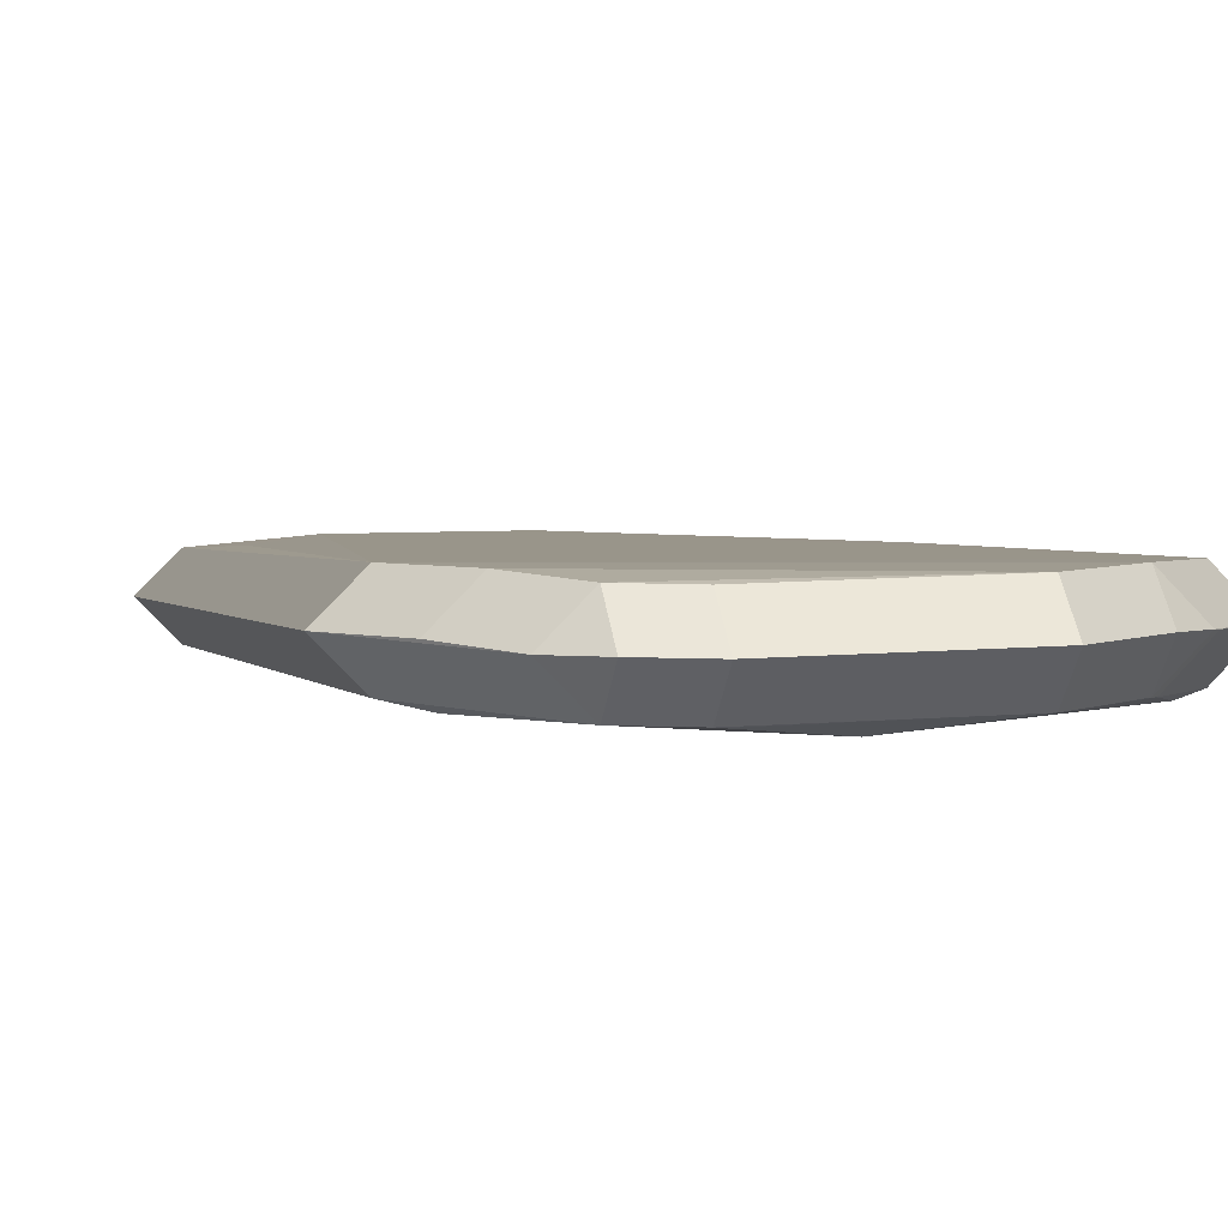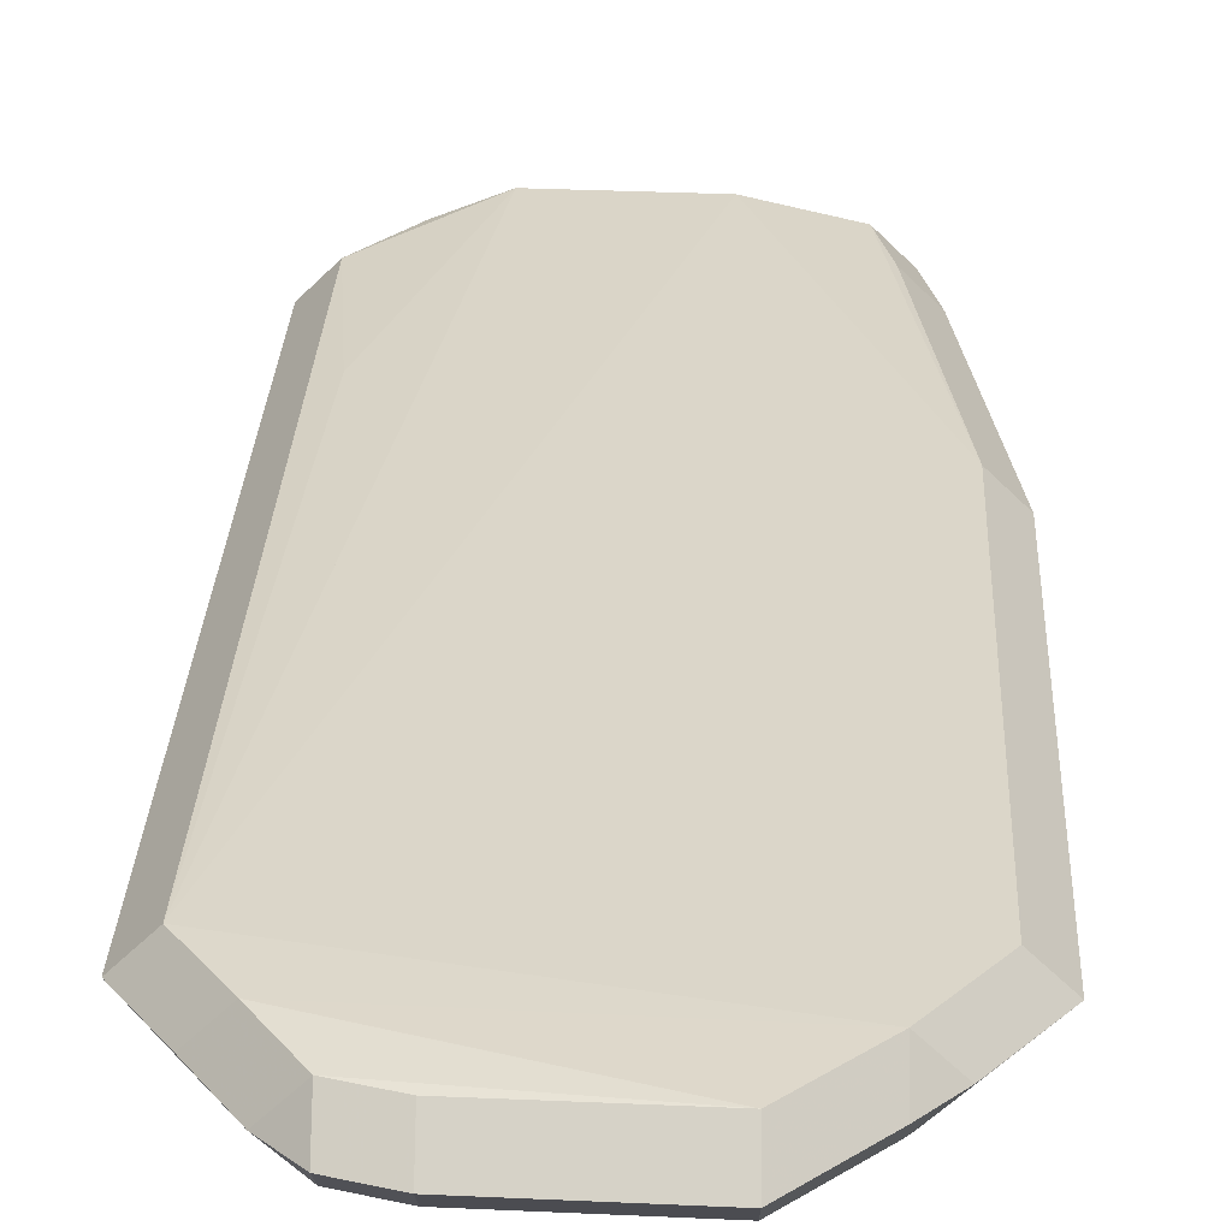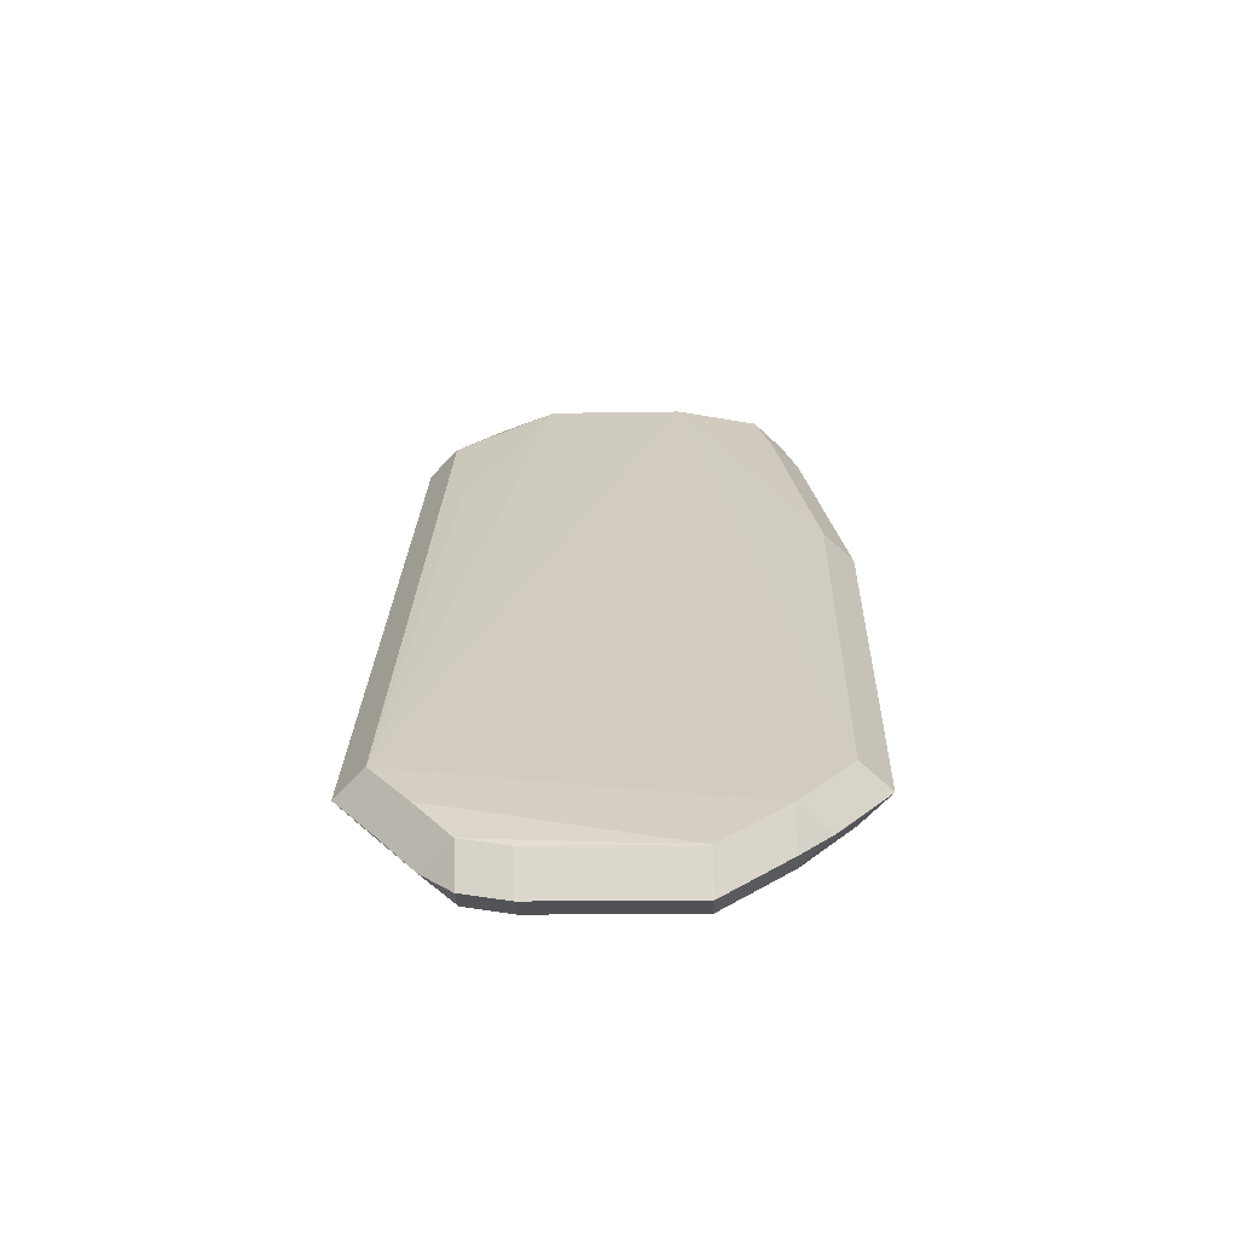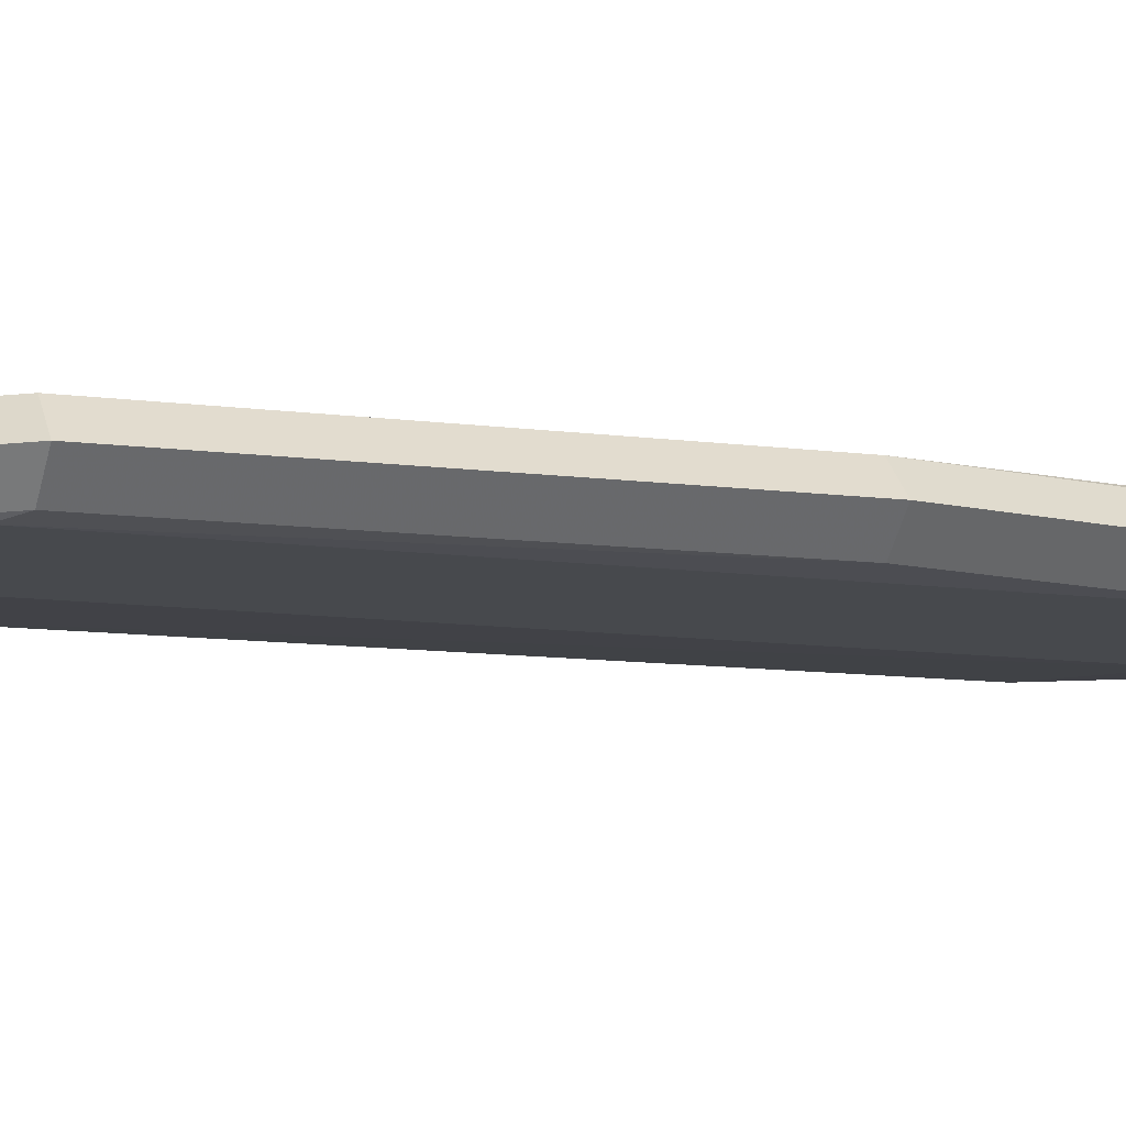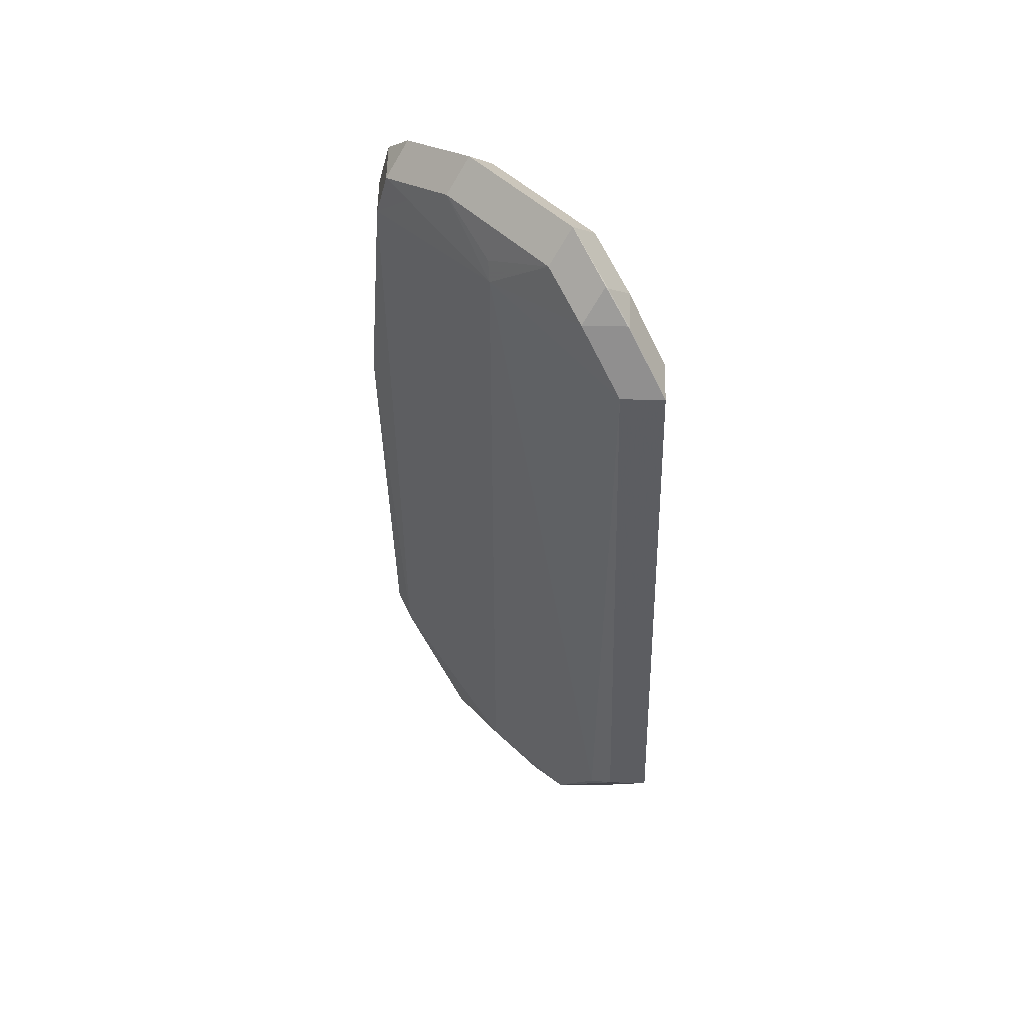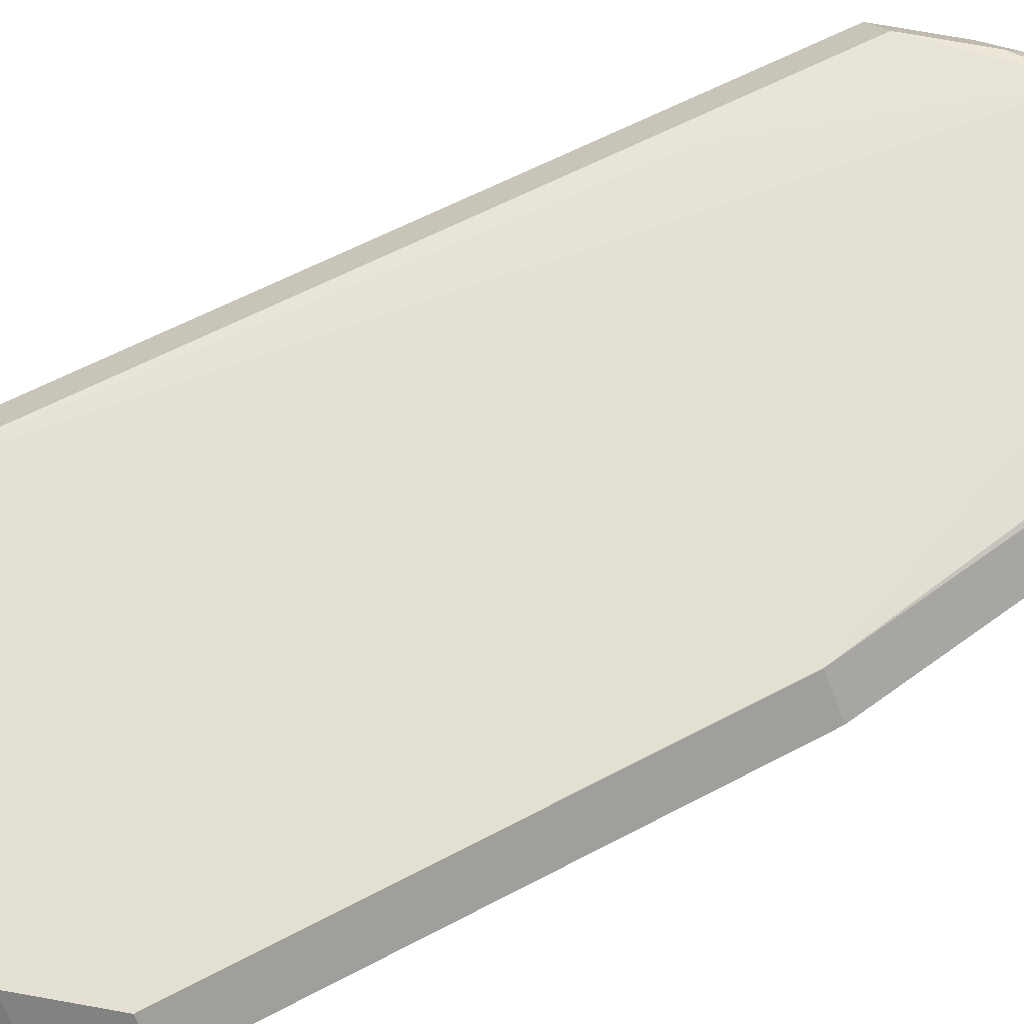
<metadata>
{"format":"obj","ext":"obj","renderer":"f3d","projection":"perspective","resolution":1024,"background":"white","views":[{"elev":1.9,"azim":-14.4,"up":"+Z"},{"elev":29.5,"azim":1.0,"up":"+Z"},{"elev":-65.7,"azim":1.7,"up":"+Y"},{"elev":-9.3,"azim":68.0,"up":"+Z"},{"elev":54.9,"azim":-133.8,"up":"+Y"},{"elev":65.8,"azim":60.9,"up":"+Z"}]}
</metadata>
<code>
v -0.0007779 -0.1088 -0.01035
v -0.02808 -0.1156 -0.001646
v -0.02808 -0.1085 0.005482
v -0.03521 -0.1085 -0.001646
v -0.02808 -0.1085 -0.008774
v -0.0404 -0.08861 -0.008519
v 0.01805 -0.1219 -0.0006978
v 0.01805 -0.1148 0.00643
v 0.04207 -0.09968 -0.0001417
v 0.03494 -0.09968 -0.00727
v 0.05355 -0.08573 7.63e-06
v 0.04642 -0.08573 -0.00712
v 0.04642 -0.08573 0.007136
v -0.0007778 -0.1088 -0.01035
v 0.04077 -0.1012 -6.196e-05
v 0.03365 -0.1084 -6.196e-05
v 0.03365 -0.1012 -0.00719
v 0.03365 -0.1012 0.007066
v 0.02889 -0.1021 -0.008154
v 0.04059 -0.09017 -0.00822
v -0.04637 -0.08321 0.007103
v -0.0535 -0.08322 -2.45e-05
v -0.04637 -0.08322 -0.007153
v -0.04637 -0.08322 0.007103
v 0.01805 -0.1219 -0.0006978
v 0.01805 -0.1148 -0.007826
v -0.0404 -0.0285 -0.00852
v -0.01724 -0.1187 -0.001842
v -0.01724 -0.1116 -0.00897
v -0.01724 -0.1116 0.005286
v -0.04403 -0.09657 -0.0004235
v -0.0369 -0.09657 0.006704
v -0.01625 -0.1114 -0.009065
v 0.05355 -0.08573 7.63e-06
v 0.04642 -0.08573 -0.00712
v 0.04642 -0.08573 0.007136
v 0.04061 -0.02142 -0.008219
v -0.04041 0.015 -0.008519
v 0.04425 0.1044 -0.0003748
v 0.03713 0.1044 -0.007503
v 0.03713 0.1044 0.006753
v 0.04061 0.07526 -0.008218
v 0.05607 0.02631 6.834e-05
v 0.04894 0.02631 -0.00706
v 0.04894 0.02631 0.007196
v 0.05607 0.02631 6.843e-05
v 0.04894 0.02631 -0.00706
v 0.04894 0.02631 0.007196
v -0.01582 0.1227 0.0002474
v -0.01582 0.1155 0.007375
v -0.04041 0.06939 -0.008519
v -0.03712 0.05367 0.006646
v -0.01582 0.1227 0.0002474
v -0.01582 0.1155 -0.006881
v 0.0008398 0.1061 -0.009208
v -0.0357 0.1074 -0.001382
v -0.02857 0.1145 -0.001382
v -0.02857 0.1074 0.005746
v 0.01732 0.1198 0.0007364
v 0.01732 0.1126 -0.006392
v 0.01732 0.1126 0.007864
v -0.04754 0.0933 -0.001391
v -0.04041 0.0933 -0.008519
v -0.001118 0.1016 -0.01065
v 0.03713 0.1115 -0.0003748
v 0.02897 0.1036 -0.008193
v 0.04773 0.09136 -0.00109
v 0.0406 0.09136 -0.008218
v 0.0406 0.09136 0.006038
v -0.04754 0.0933 -0.001391
v -0.04041 0.0933 0.005737
v -0.04041 0.08381 -0.008519
v -0.03522 0.1078 -0.001644
v -0.02809 0.115 -0.001644
v -0.02809 0.1078 -0.008772
f 64 63 75
f 20 14 64
f 64 40 66
f 64 75 54
f 64 6 27
f 72 23 63
f 72 27 6
f 72 63 64
f 64 66 68
f 68 66 40
f 71 50 58
f 24 13 61
f 61 50 24
f 61 13 48
f 48 41 61
f 60 40 64
f 38 6 23
f 23 72 38
f 38 72 6
f 64 27 51
f 51 72 64
f 27 72 51
f 44 20 37
f 37 20 64
f 35 20 44
f 35 12 20
f 44 47 35
f 58 57 56
f 52 50 71
f 71 24 52
f 41 48 45
f 40 65 39
f 39 65 41
f 54 60 55
f 64 54 55
f 55 60 64
f 23 6 5
f 22 4 31
f 14 20 19
f 14 19 26
f 26 19 20
f 3 30 8
f 42 68 44
f 44 37 42
f 64 68 42
f 42 37 64
f 49 59 53
f 53 74 49
f 49 74 57
f 70 56 62
f 70 62 22
f 21 24 50
f 50 52 21
f 21 52 24
f 1 5 6
f 64 14 1
f 1 6 64
f 14 26 1
f 4 5 2
f 3 4 2
f 3 8 32
f 13 24 18
f 24 32 18
f 18 32 8
f 36 48 13
f 15 16 17
f 15 18 16
f 15 9 11
f 20 12 10
f 10 26 20
f 17 26 10
f 73 74 75
f 62 56 73
f 41 45 69
f 7 28 25
f 25 16 7
f 33 29 5
f 5 1 33
f 26 29 33
f 33 1 26
f 63 23 62
f 62 23 22
f 61 41 65
f 65 59 61
f 59 65 60
f 60 65 40
f 53 59 60
f 60 54 53
f 44 43 47
f 47 43 46
f 46 43 45
f 45 48 46
f 22 23 5
f 5 4 22
f 34 47 46
f 34 35 47
f 12 35 34
f 34 11 12
f 53 54 74
f 74 54 75
f 49 57 58
f 49 58 50
f 61 59 49
f 49 50 61
f 58 56 70
f 71 58 70
f 22 24 70
f 70 24 71
f 67 43 44
f 44 68 67
f 67 68 40
f 40 39 67
f 32 31 4
f 32 4 3
f 32 24 22
f 22 31 32
f 18 8 7
f 7 16 18
f 11 34 36
f 13 11 36
f 46 48 36
f 36 34 46
f 15 11 13
f 13 18 15
f 12 11 10
f 11 9 10
f 10 15 17
f 9 15 10
f 57 74 73
f 73 56 57
f 63 62 73
f 73 75 63
f 69 67 39
f 69 39 41
f 69 45 43
f 43 67 69
f 7 8 28
f 28 8 30
f 28 30 3
f 3 2 28
f 25 26 17
f 17 16 25
f 29 28 2
f 29 2 5
f 26 25 29
f 29 25 28

</code>
